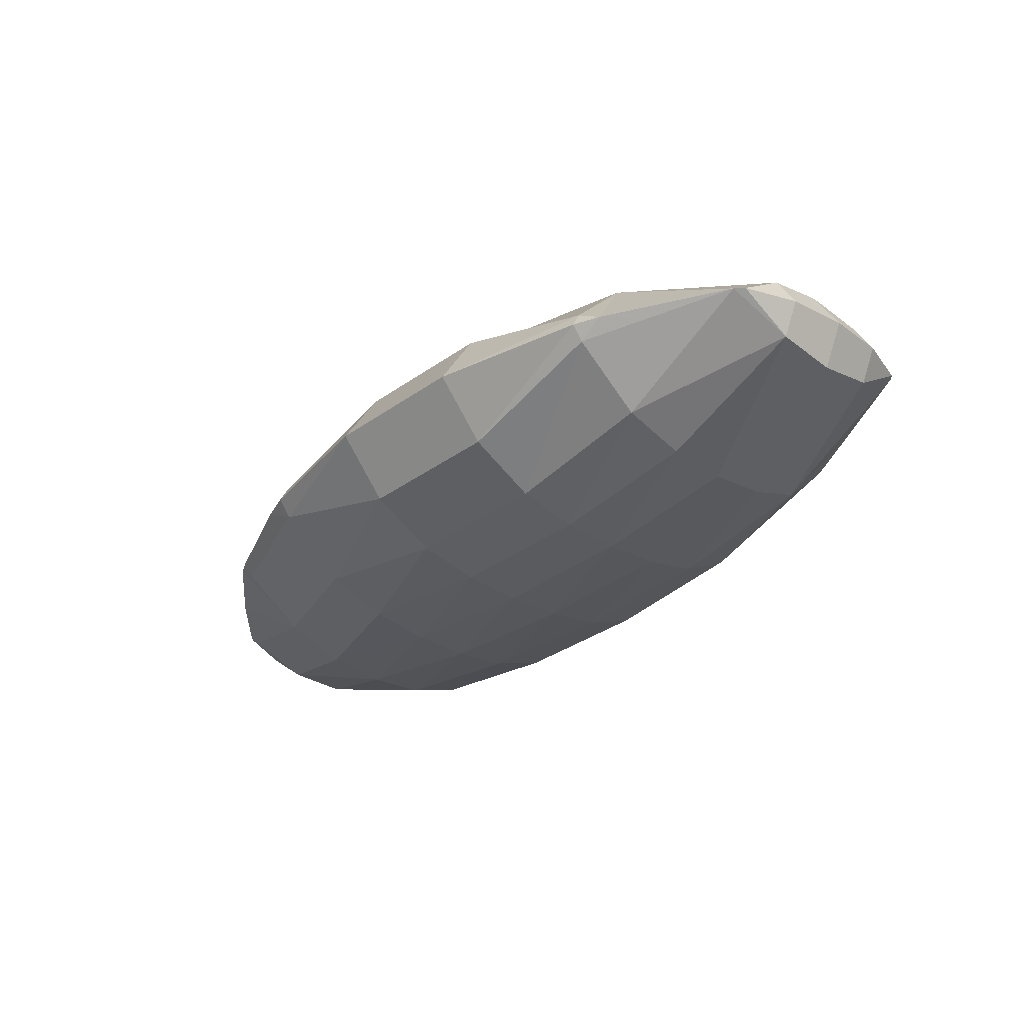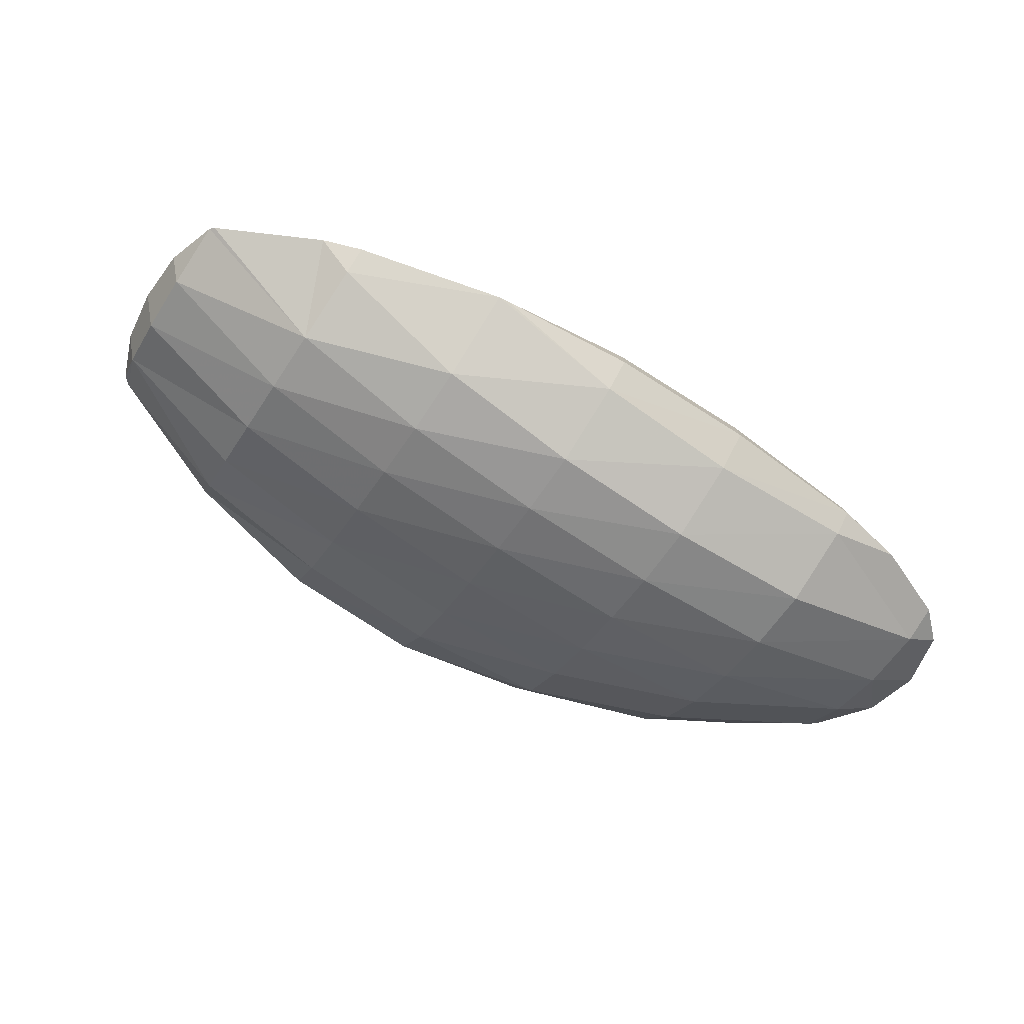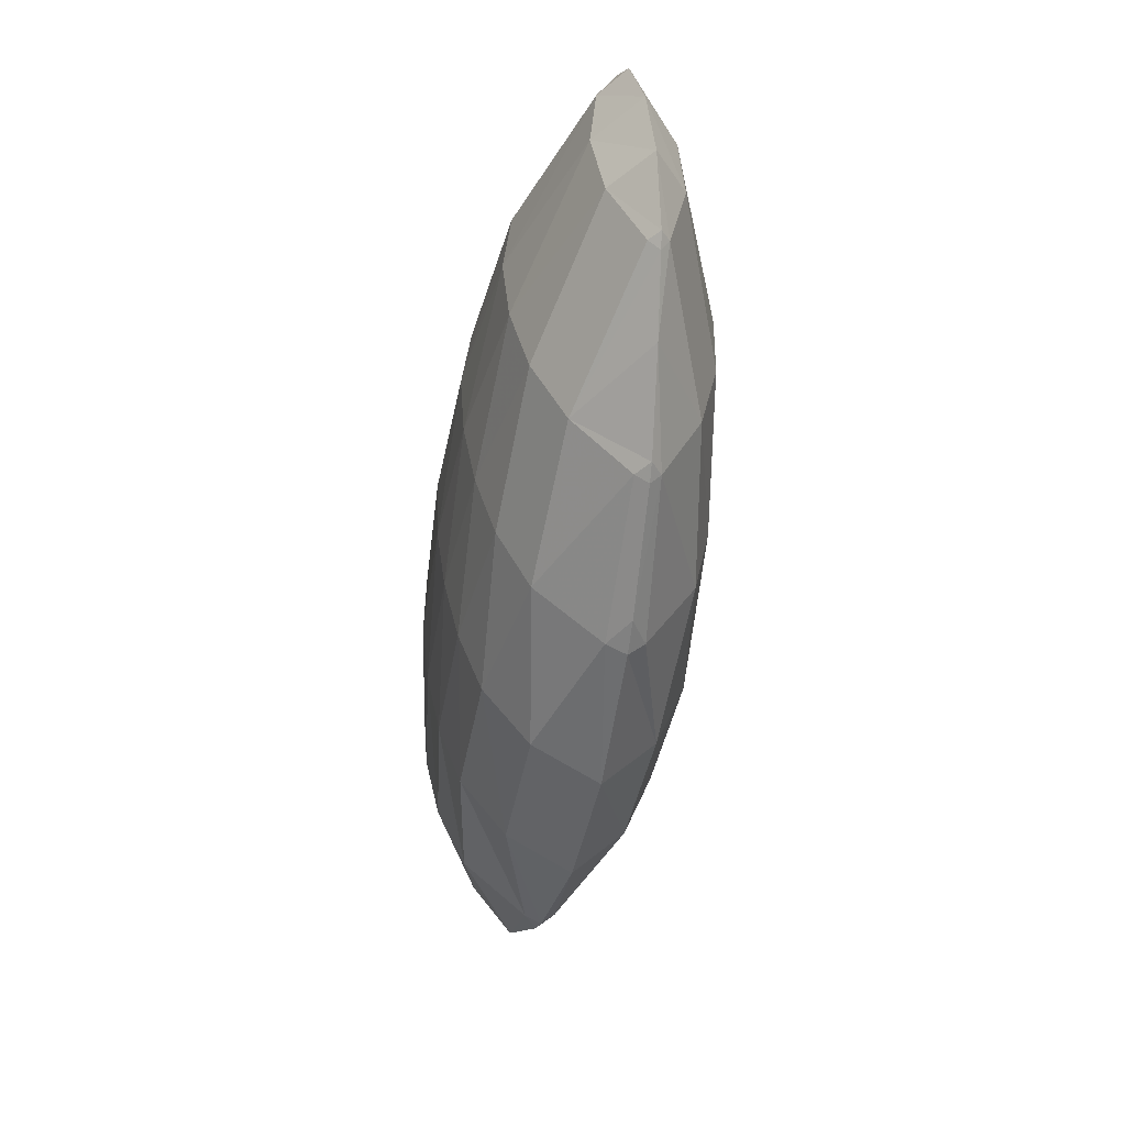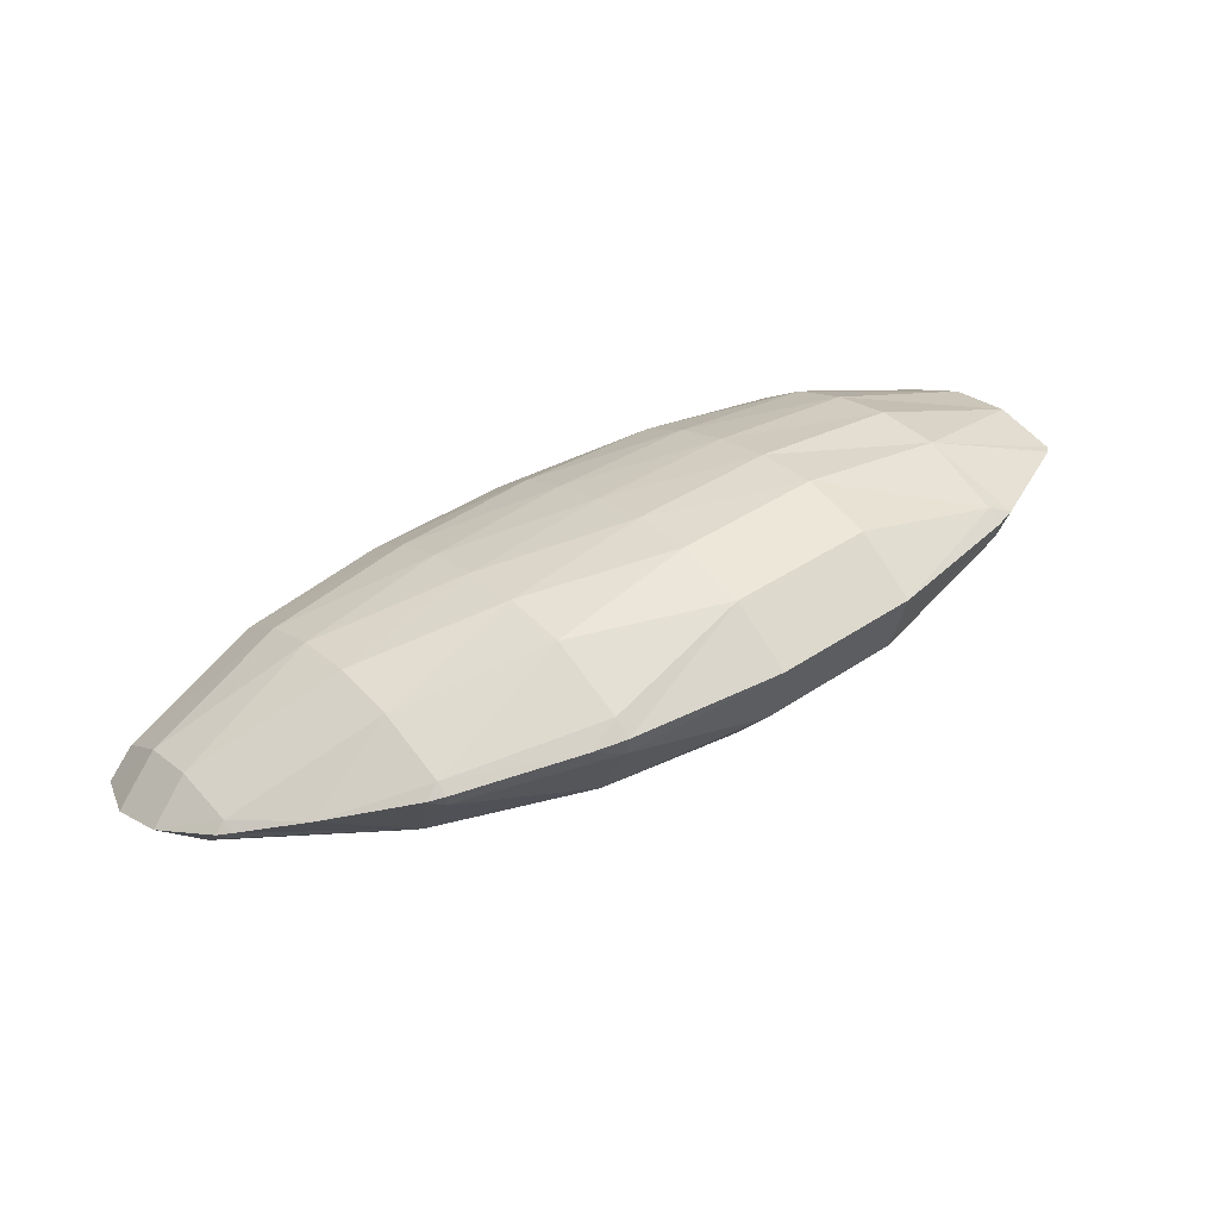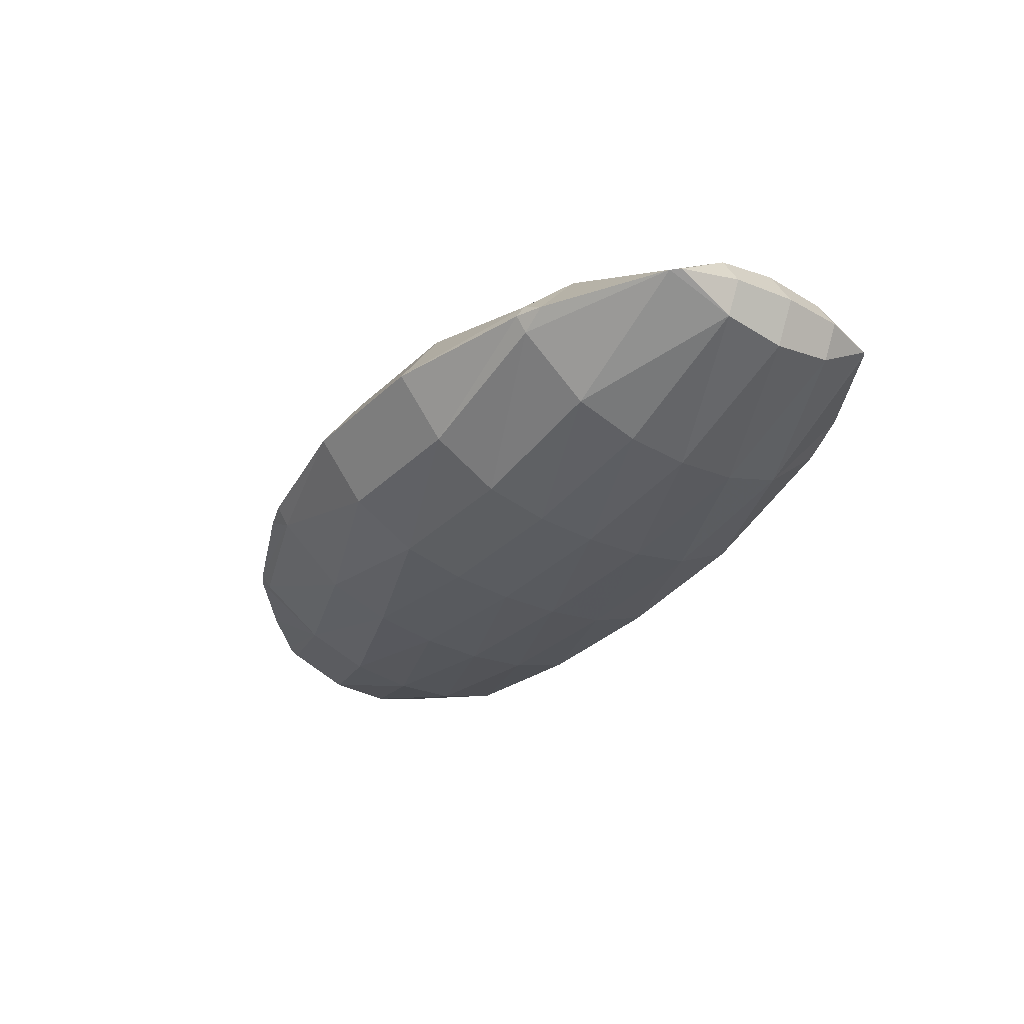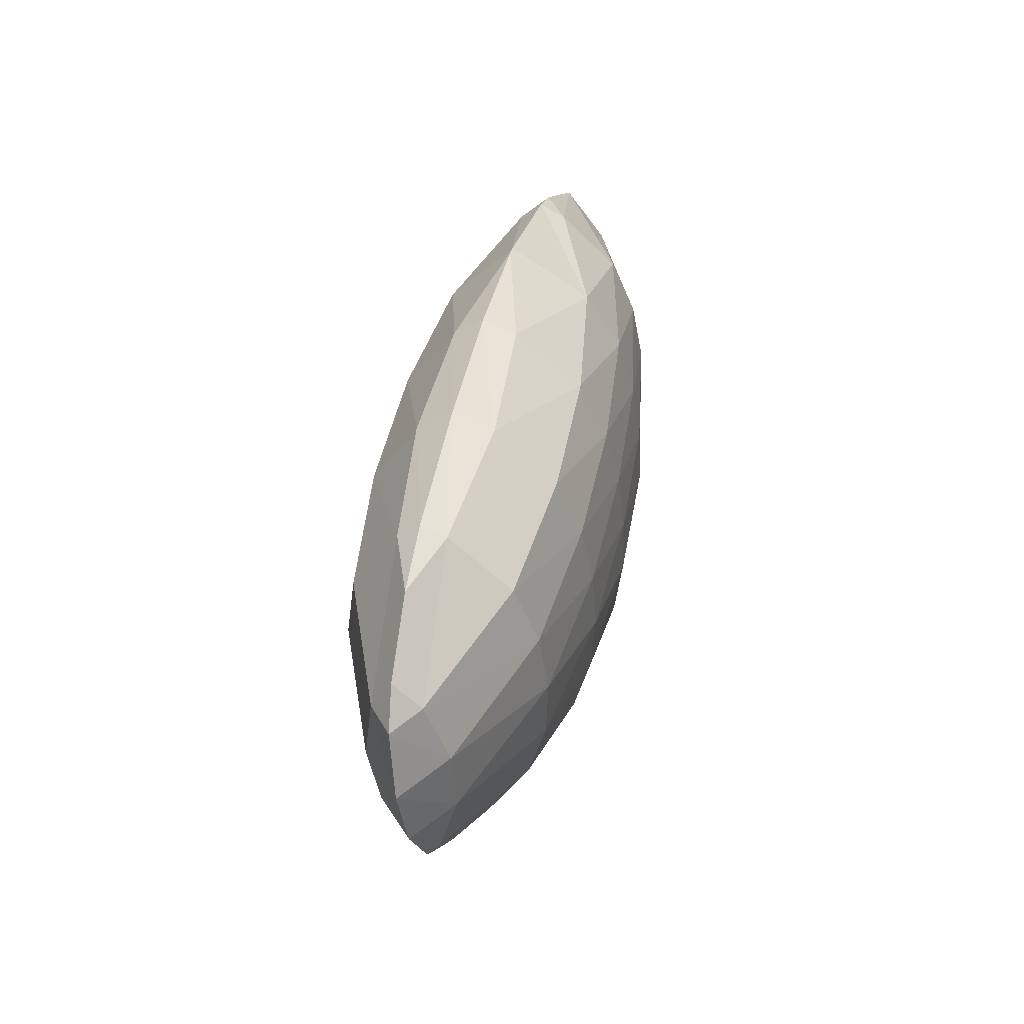
<metadata>
{"format":"obj","ext":"obj","renderer":"f3d","projection":"perspective","resolution":1024,"background":"white","views":[{"elev":-14.9,"azim":39.9,"up":"+Z"},{"elev":-51.8,"azim":145.1,"up":"+Z"},{"elev":-38.3,"azim":-112.7,"up":"+Y"},{"elev":24.0,"azim":-39.2,"up":"+Z"},{"elev":-16.1,"azim":48.5,"up":"+Z"},{"elev":47.4,"azim":-91.9,"up":"+Y"}]}
</metadata>
<code>
v 249.3 205.5 47.71
v 249.5 205.3 47.79
v 249.6 205.5 47.57
v 249.8 206.7 46.91
v 248.8 206.9 47.42
v 249.9 208 46.68
v 248.8 208.2 47.24
v 249.9 209.3 46.84
v 249.2 209.4 47.17
v 249.9 210 47.23
v 251.9 202.8 48.63
v 252.2 202.6 48.73
v 252.2 202.7 48.47
v 252.6 203.9 47.39
v 250.5 204.2 48.15
v 252.8 205.1 46.74
v 252.9 206.4 46.39
v 253 207.7 46.28
v 253.1 209 46.45
v 251.5 210.6 47.49
v 253 210.4 47.33
v 252.9 210.8 47.76
v 254.4 201.4 49.36
v 255 201.1 49.53
v 255.1 201.3 49.14
v 255.4 202.4 47.86
v 255.6 203.6 47.24
v 255.8 204.9 46.86
v 255.9 206.2 46.65
v 256 207.5 46.59
v 256 208.8 46.79
v 255.9 210.2 47.68
v 255.8 210.7 48.38
v 257.8 200.2 50.25
v 258.1 201 48.97
v 258.4 202.2 48.07
v 258.6 203.4 47.62
v 258.7 204.7 47.35
v 258.8 206 47.2
v 258.9 207.3 47.18
v 258.9 208.6 47.44
v 258.8 210.1 48.45
v 258.7 210.5 49.03
v 260.7 200.1 50.89
v 261 200.8 49.62
v 261.3 202 48.73
v 261.5 203.2 48.3
v 261.6 204.5 48.06
v 261.7 205.8 47.94
v 261.8 207.1 48
v 261.8 208.5 48.41
v 261.3 210 49.67
v 261.6 209.9 49.72
v 263.7 200.6 51.45
v 263.7 200.8 51.12
v 264.1 201.9 49.88
v 264.3 203.1 49.32
v 264.4 204.4 49.06
v 264.5 205.7 48.99
v 264.5 207 49.2
v 264.4 208.5 50.03
v 264.4 208.9 50.47
v 264.2 200.8 51.53
v 266.5 201.9 51.88
v 266.7 202.1 51.89
v 266.9 203.1 51.14
v 267.1 204.4 50.8
v 267.2 205.7 50.81
v 267.1 207.1 51.28
v 267.1 207 51.31
v 265.1 208.5 50.68
v 267.1 203.2 51.83
v 267.4 204.5 51.7
v 267.4 205.7 51.53
v 249.5 205.5 47.95
v 249.5 206.9 48.3
v 249.6 208.2 48.22
v 249.8 209.4 47.76
v 252.1 202.8 48.94
v 252.1 204.2 49.72
v 252.1 205.6 50.07
v 252.1 206.9 50.1
v 252.3 208.2 49.91
v 252.4 209.4 49.43
v 252.8 210.6 48.25
v 254.9 201.4 49.86
v 254.8 202.8 50.83
v 254.8 204.2 51.15
v 254.9 205.5 51.22
v 255 206.8 51.13
v 255.1 208 50.88
v 255.3 209.3 50.38
v 255.6 210.4 49.18
v 257.6 201.3 51.31
v 257.6 202.7 51.9
v 257.6 204 52.05
v 257.7 205.3 52.01
v 257.8 206.6 51.86
v 258 207.9 51.57
v 258.2 209.1 51.01
v 258.5 210.2 49.69
v 260.5 201.1 51.94
v 260.5 202.5 52.52
v 260.5 203.8 52.65
v 260.6 205.1 52.59
v 260.8 206.4 52.4
v 260.9 207.7 52.04
v 261.1 208.9 51.32
v 263.6 200.8 51.72
v 263.5 202.3 52.66
v 263.5 203.6 52.91
v 263.6 204.9 52.87
v 263.7 206.2 52.63
v 263.9 207.4 52.12
v 264.2 208.6 50.98
v 266.7 203.3 52.38
v 266.7 204.6 52.41
v 266.9 205.9 52.09
g foo
f 1 2 3
f 1 3 4
f 1 4 5
f 5 4 6
f 5 6 7
f 7 6 8
f 7 8 9
f 10 9 8
f 11 12 13
f 11 13 14
f 11 14 15
f 15 14 2
f 2 14 3
f 3 14 16
f 17 4 16
f 4 3 16
f 18 6 17
f 6 4 17
f 19 8 18
f 8 6 18
f 10 8 20
f 20 8 21
f 21 8 19
f 22 20 21
f 23 24 25
f 23 25 12
f 12 25 13
f 13 25 26
f 27 14 26
f 14 13 26
f 28 16 27
f 16 14 27
f 29 17 28
f 17 16 28
f 30 18 29
f 18 17 29
f 31 19 30
f 19 18 30
f 32 21 31
f 21 19 31
f 22 21 32
f 22 32 33
f 34 35 25
f 34 25 24
f 36 26 35
f 26 25 35
f 37 27 36
f 27 26 36
f 38 28 37
f 28 27 37
f 39 29 38
f 29 28 38
f 40 30 39
f 30 29 39
f 41 31 40
f 31 30 40
f 42 32 41
f 32 31 41
f 33 32 42
f 33 42 43
f 44 45 35
f 44 35 34
f 46 36 45
f 36 35 45
f 47 37 46
f 37 36 46
f 48 38 47
f 38 37 47
f 49 39 48
f 39 38 48
f 50 40 49
f 40 39 49
f 51 41 50
f 41 40 50
f 52 42 53
f 53 42 51
f 51 42 41
f 52 43 42
f 54 55 45
f 54 45 44
f 56 46 55
f 46 45 55
f 57 47 56
f 47 46 56
f 58 48 57
f 48 47 57
f 59 49 58
f 49 48 58
f 60 50 59
f 50 49 59
f 61 51 60
f 51 50 60
f 53 51 61
f 53 61 62
f 54 63 55
f 64 56 55
f 64 55 63
f 65 66 64
f 64 66 56
f 56 66 57
f 67 58 66
f 58 57 66
f 68 59 67
f 59 58 67
f 69 60 70
f 70 60 68
f 68 60 59
f 71 61 60
f 71 60 69
f 71 62 61
f 65 72 66
f 73 67 66
f 73 66 72
f 74 68 67
f 74 67 73
f 74 70 68
f 75 2 1
f 75 1 5
f 75 5 76
f 76 5 7
f 76 7 77
f 77 7 9
f 77 9 78
f 78 9 10
f 79 12 11
f 79 11 15
f 79 15 80
f 2 75 15
f 15 75 80
f 80 75 81
f 82 81 76
f 81 75 76
f 83 82 77
f 82 76 77
f 84 83 78
f 83 77 78
f 20 85 10
f 10 85 78
f 78 85 84
f 85 20 22
f 86 24 23
f 12 79 23
f 23 79 86
f 86 79 87
f 88 87 80
f 87 79 80
f 89 88 81
f 88 80 81
f 90 89 82
f 89 81 82
f 91 90 83
f 90 82 83
f 92 91 84
f 91 83 84
f 93 92 85
f 92 84 85
f 85 22 33
f 85 33 93
f 94 34 24
f 94 24 86
f 95 94 87
f 94 86 87
f 96 95 88
f 95 87 88
f 97 96 89
f 96 88 89
f 98 97 90
f 97 89 90
f 99 98 91
f 98 90 91
f 100 99 92
f 99 91 92
f 101 100 93
f 100 92 93
f 93 33 43
f 93 43 101
f 102 44 34
f 102 34 94
f 103 102 95
f 102 94 95
f 104 103 96
f 103 95 96
f 105 104 97
f 104 96 97
f 106 105 98
f 105 97 98
f 107 106 99
f 106 98 99
f 108 107 100
f 107 99 100
f 53 108 52
f 52 108 101
f 101 108 100
f 101 43 52
f 109 54 44
f 109 44 102
f 110 109 103
f 109 102 103
f 111 110 104
f 110 103 104
f 112 111 105
f 111 104 105
f 113 112 106
f 112 105 106
f 114 113 107
f 113 106 107
f 115 114 108
f 114 107 108
f 108 53 62
f 108 62 115
f 109 63 54
f 110 64 63
f 110 63 109
f 64 110 65
f 65 110 116
f 116 110 111
f 117 116 112
f 116 111 112
f 118 117 113
f 117 112 113
f 70 118 69
f 69 118 114
f 114 118 113
f 115 71 69
f 115 69 114
f 115 62 71
f 116 72 65
f 117 73 72
f 117 72 116
f 118 74 73
f 118 73 117
f 118 70 74
g

</code>
